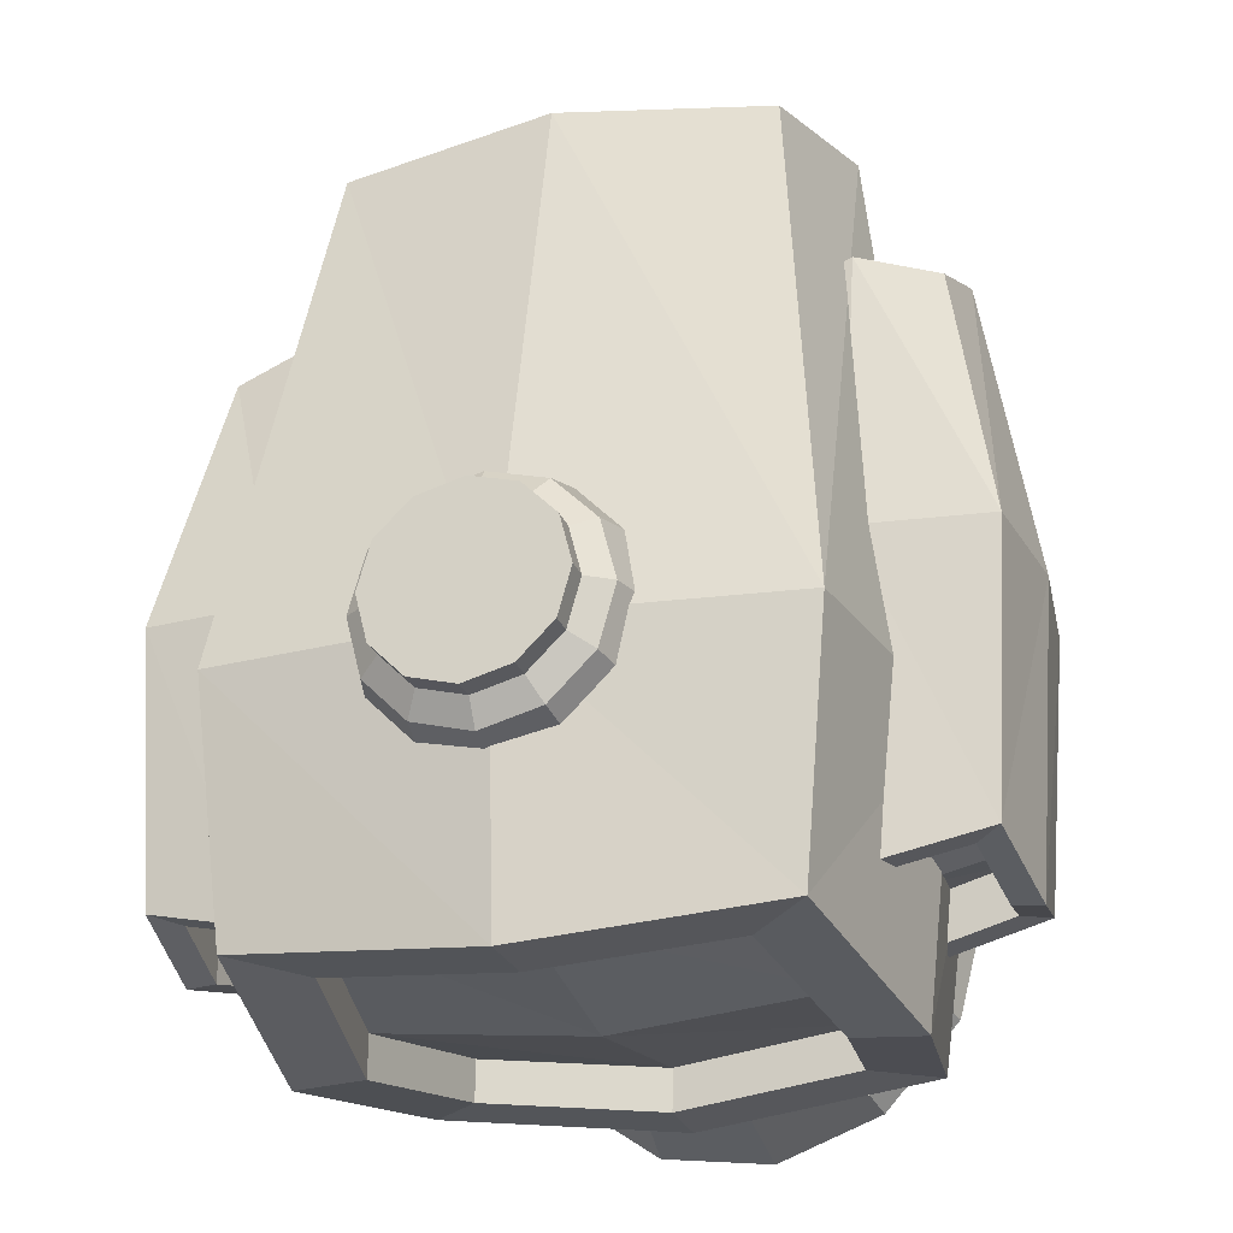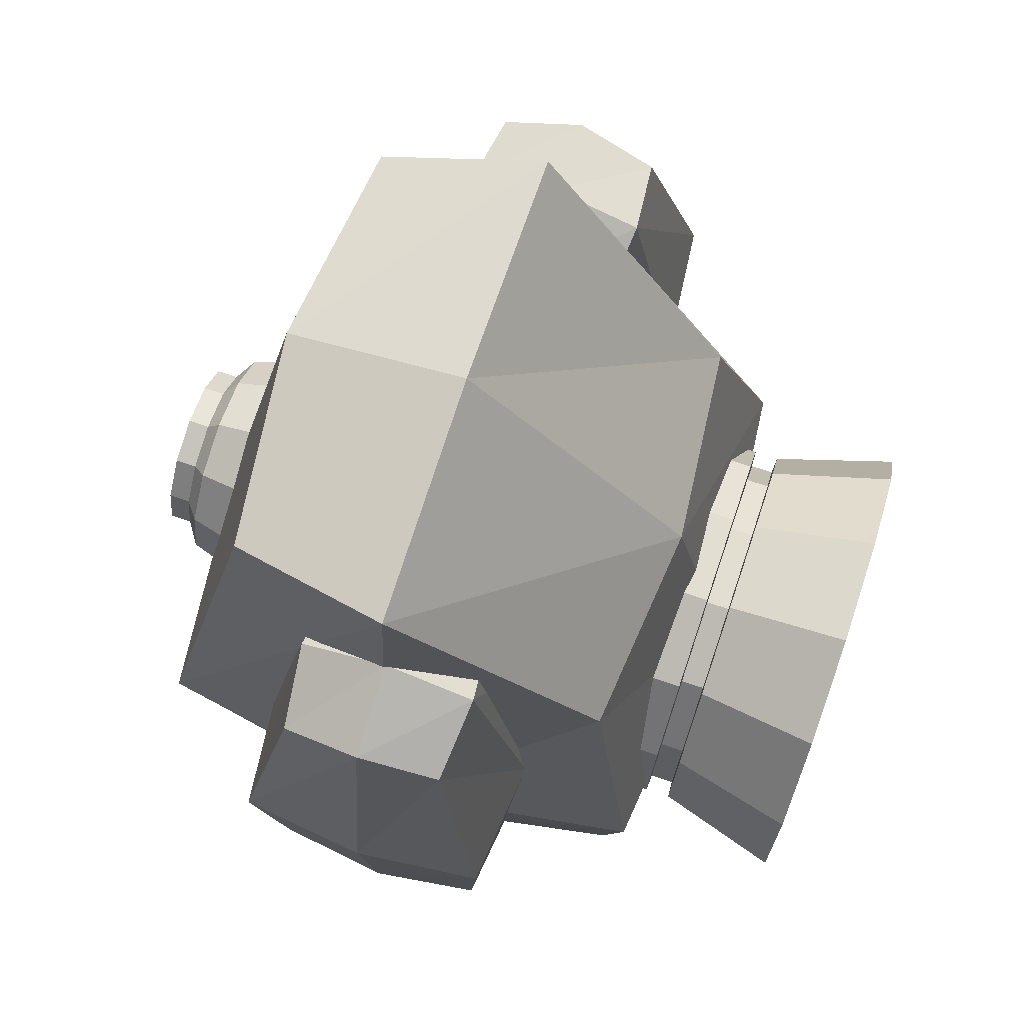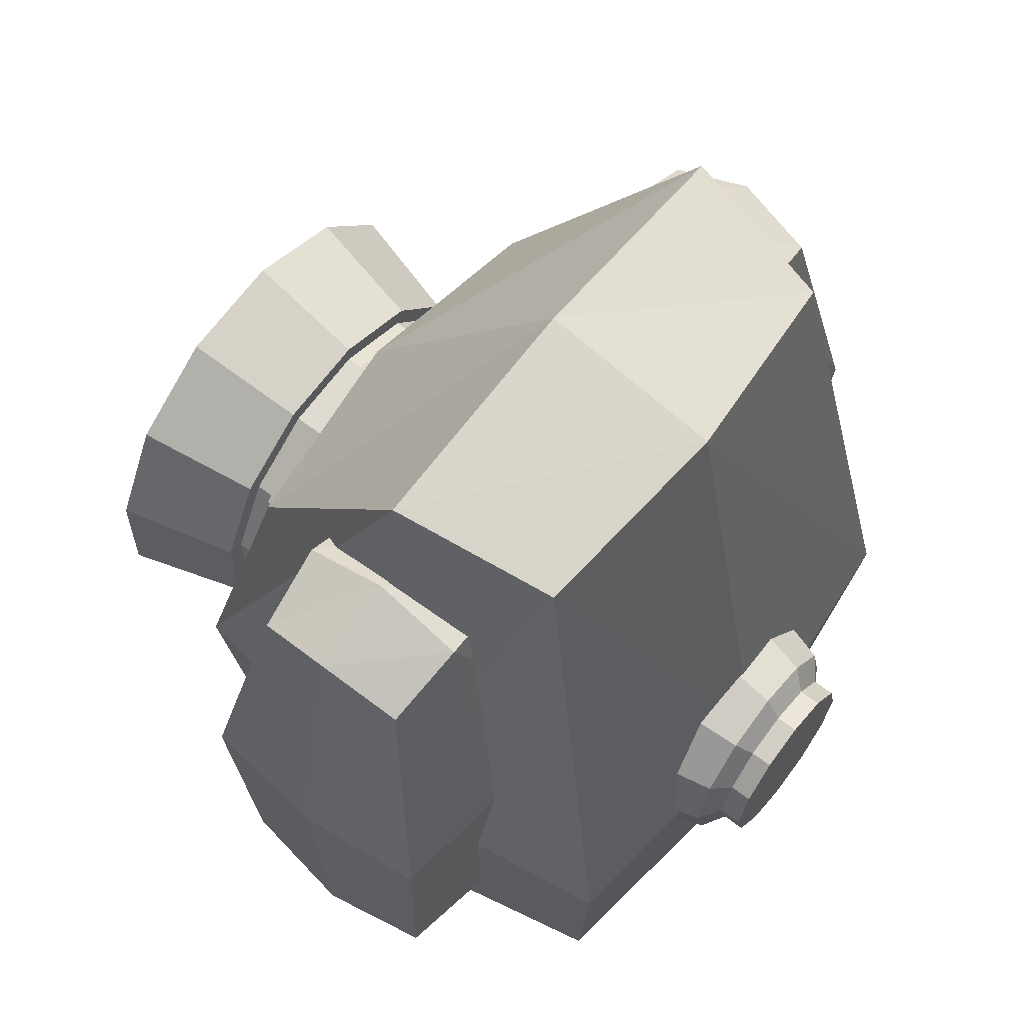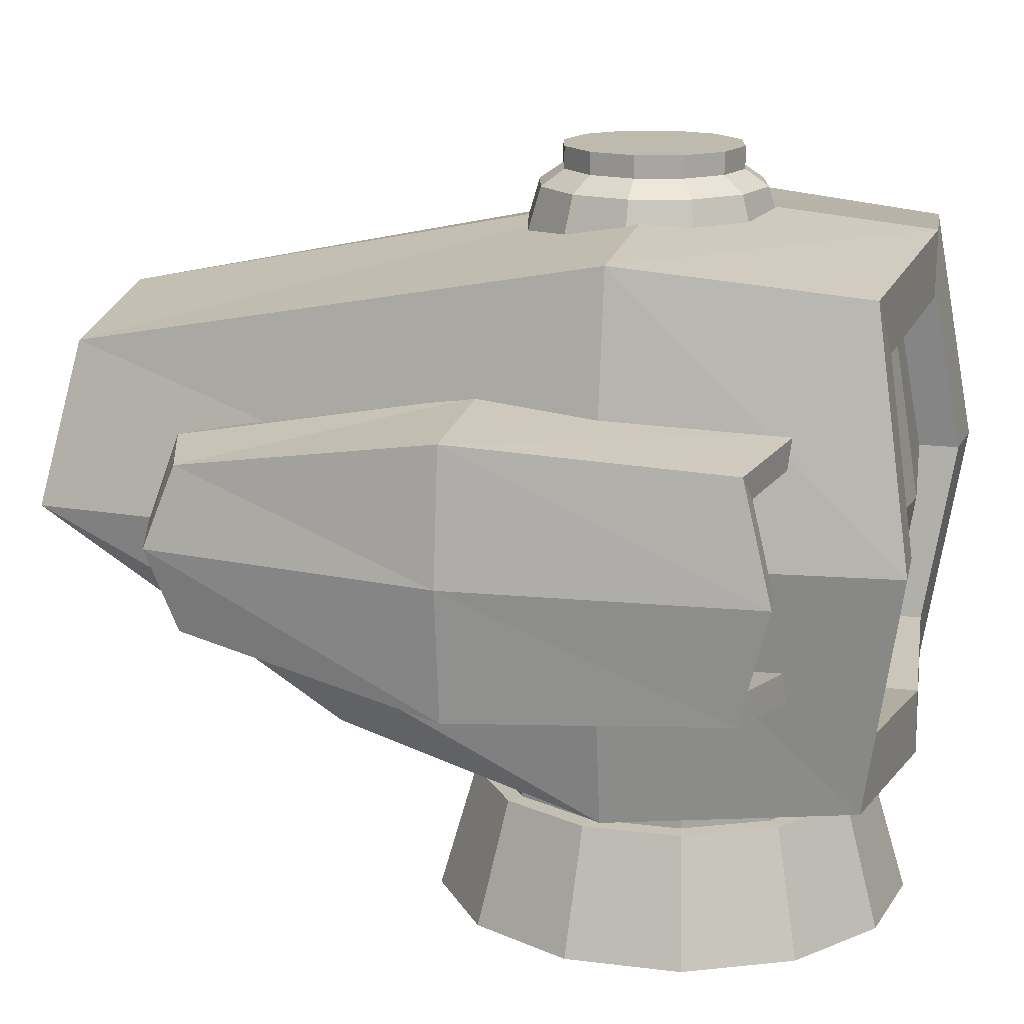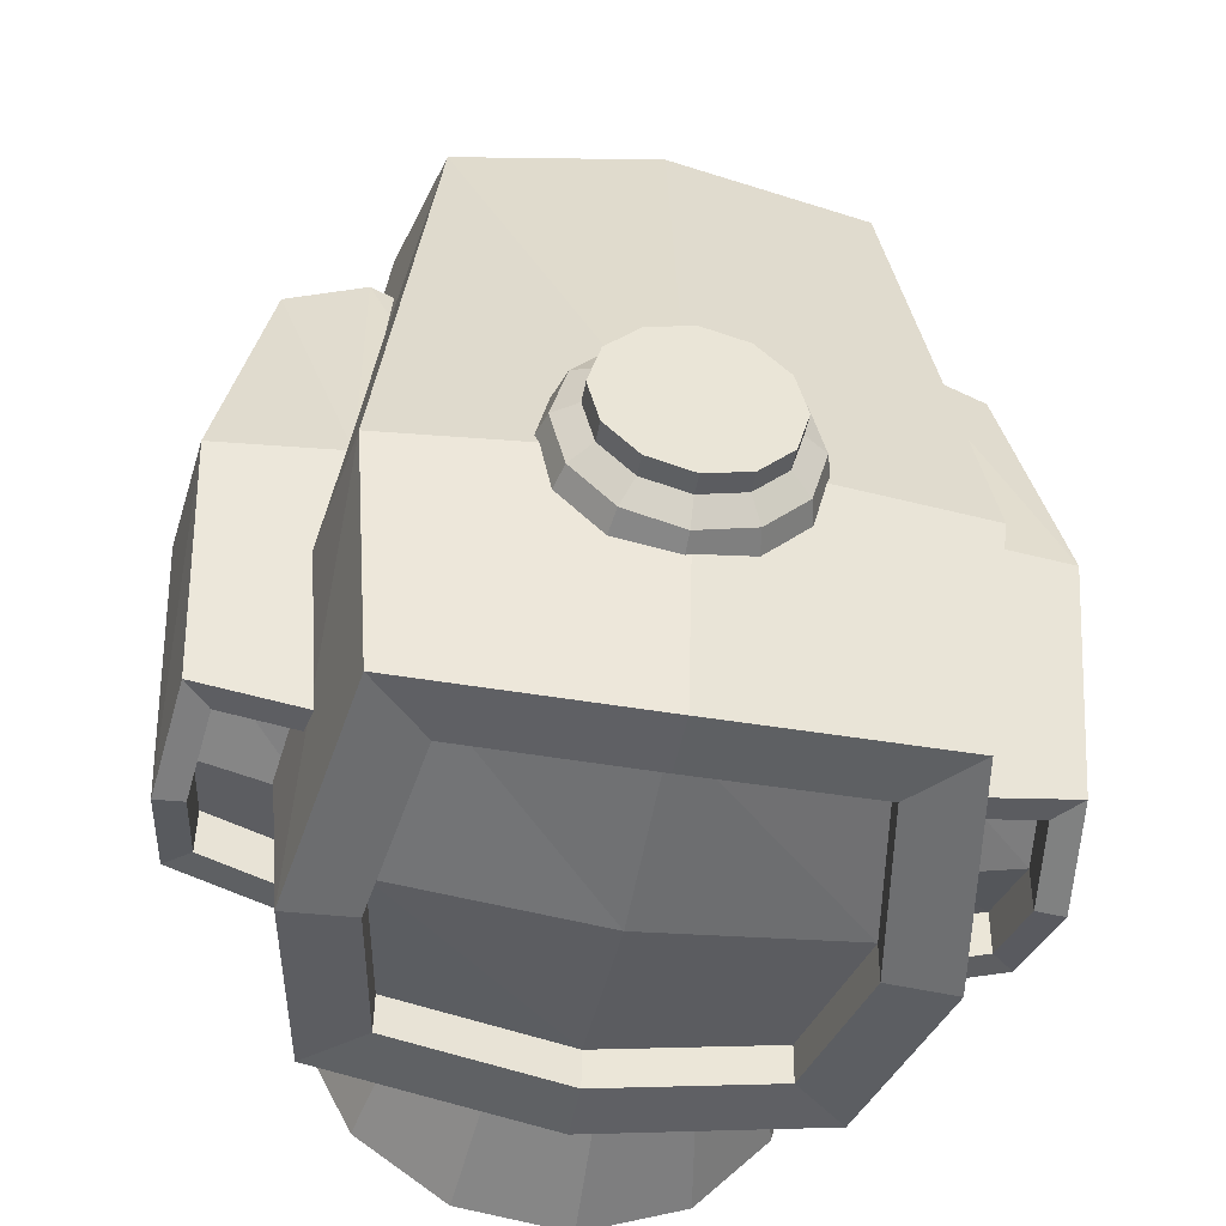
<metadata>
{"format":"obj","ext":"obj","renderer":"f3d","projection":"perspective","resolution":1024,"background":"white","views":[{"elev":-25.8,"azim":-161.9,"up":"+Z"},{"elev":73.9,"azim":-71.4,"up":"+Z"},{"elev":63.5,"azim":127.8,"up":"+Z"},{"elev":15.7,"azim":104.2,"up":"+Y"},{"elev":-45.7,"azim":169.7,"up":"+Z"}]}
</metadata>
<code>
v -0.2767 1.835 0.2434
v -0.3209 1.835 0.07029
v -0.2726 1.835 -0.1017
v -0.1448 1.835 -0.2265
v 0.02825 1.835 -0.2707
v 0.2002 1.835 -0.2224
v 0.325 1.835 -0.09462
v 0.3692 1.835 0.07844
v 0.321 1.835 0.2504
v 0.1932 1.835 0.3752
v 0.0201 1.835 0.4194
v -0.1519 1.835 0.3711
v -0.2437 1.96 0.2248
v -0.283 1.96 0.07074
v -0.1263 1.96 -0.1935
v 0.02781 1.96 -0.2328
v 0.1809 1.96 -0.1899
v 0.292 1.96 -0.07608
v 0.3314 1.96 0.07799
v 0.2884 1.96 0.2311
v 0.1746 1.96 0.3422
v 0.02055 1.96 0.3815
v -0.1326 1.96 0.3386
v -0.24 1.96 -0.08237
v 0.2678 2.003 0.07724
v 0.2366 2.003 -0.04494
v 0.2366 2.063 -0.04494
v 0.2678 2.063 0.07724
v -0.2194 2.003 0.07149
v -0.1882 2.003 0.1937
v -0.1882 2.063 0.1937
v -0.2194 2.063 0.07149
v 0.02706 2.003 -0.1692
v -0.09513 2.003 -0.138
v -0.09513 2.063 -0.138
v 0.02706 2.063 -0.1692
v 0.1485 2.003 -0.1352
v 0.1485 2.063 -0.1352
v 0.0213 2.003 0.318
v 0.1435 2.003 0.2868
v 0.1435 2.063 0.2868
v 0.0213 2.063 0.318
v -0.1853 2.003 -0.04993
v -0.1853 2.063 -0.04993
v -0.1001 2.003 0.2839
v -0.1001 2.063 0.2839
v 0.2337 2.003 0.1987
v 0.2337 2.063 0.1987
v 0.5587 0.5838 0.7869
v 0.6381 1.14 1.578
v -0.007886 1.14 1.636
v 0.001555 0.5275 0.8366
v -0.6523 1.14 1.563
v -0.5625 1.571 1.475
v -0.704 1.862 0.03457
v -0.818 1.147 0.03322
v -0.6316 1.798 -0.6149
v 0.01939 1.863 -0.6729
v 0.01937 1.687 -0.6709
v -0.4713 1.637 -0.6272
v -0.704 0.4324 0.03457
v -0.6316 0.4971 -0.6149
v 0.01939 0.4314 -0.6729
v 0.01093 0.3601 0.04302
v 0.01093 1.935 0.04302
v -0.006733 1.627 1.538
v 0.5504 1.571 1.488
v 0.7259 1.862 0.05146
v 0.6688 1.798 -0.5995
v -0.5542 0.5838 0.7738
v 0.7259 0.4324 0.05146
v -0.7341 1.147 -0.7198
v -0.4713 0.6573 -0.6272
v 0.01937 0.6077 -0.6709
v 0.6688 0.4971 -0.5995
v 0.7737 1.147 -0.702
v 0.5879 1.147 -0.6928
v 0.5088 1.637 -0.6156
v 0.5088 0.6573 -0.6156
v 0.8399 1.147 0.05281
v -0.5485 1.147 -0.7062
v -0.4726 1.637 -0.516
v -0.5498 1.147 -0.5951
v 0.01805 1.687 -0.5597
v 0.01907 1.147 -0.6458
v -0.4726 0.6573 -0.516
v 0.5866 1.147 -0.5816
v 0.5075 1.637 -0.5044
v 0.7069 0.9011 1.162
v 0.7162 0.7559 0.3711
v 1.063 0.7913 0.3752
v 0.9228 0.9231 1.091
v 0.01805 0.6077 -0.5597
v 0.5075 0.6573 -0.5044
v 0.4677 1.138 1.166
v 0.4927 1.353 1.086
v 0.3694 1.485 0.367
v 0.3306 1.138 0.3666
v 0.4194 1.444 -0.3498
v 0.7256 1.475 -0.4195
v 0.7255 1.398 -0.4147
v 0.4888 1.374 -0.3608
v 0.4888 0.9021 -0.3608
v 0.4632 1.138 -0.4231
v 0.4617 1.138 -0.2966
v 0.4873 0.9021 -0.2343
v 0.7162 1.521 0.3711
v 0.7069 1.375 1.162
v 0.9228 1.353 1.091
v 1.063 1.485 0.3752
v 1.03 0.8328 -0.3426
v 0.7256 0.8016 -0.4195
v 0.7255 0.878 -0.4147
v 0.9609 0.9021 -0.3552
v 0.4927 0.9231 1.086
v 0.3694 0.7913 0.367
v 0.9459 1.138 1.171
v 0.7058 1.138 1.25
v 0.3862 1.138 -0.4304
v 0.4194 0.8328 -0.3498
v 1.102 1.138 0.3757
v 1.03 1.444 -0.3426
v 0.9609 1.374 -0.3552
v 1.065 1.138 -0.4224
v 0.988 1.138 -0.4169
v 0.724 0.878 -0.2882
v 0.9594 0.9021 -0.2288
v 0.7248 1.138 -0.3565
v 0.9865 1.138 -0.2904
v 0.9594 1.374 -0.2288
v 0.724 1.398 -0.2882
v -0.681 0.9011 1.145
v -0.6717 0.7559 0.3547
v -0.3248 0.7913 0.3588
v -0.4651 0.9231 1.075
v 0.4873 1.374 -0.2343
v -0.9202 1.138 1.149
v -0.8953 1.353 1.069
v -1.019 1.485 0.3506
v -1.057 1.138 0.3502
v -0.9686 1.444 -0.3662
v -0.6623 1.475 -0.4359
v -0.6624 1.398 -0.4311
v -0.8991 1.374 -0.3772
v -0.8991 0.9021 -0.3772
v -0.9248 1.138 -0.4395
v -0.9262 1.138 -0.313
v -0.9006 0.9021 -0.2507
v -0.6717 1.521 0.3547
v -0.681 1.375 1.145
v -0.4651 1.353 1.075
v -0.3248 1.485 0.3588
v -0.3579 0.8328 -0.359
v -0.6623 0.8016 -0.4359
v -0.6624 0.878 -0.4311
v -0.427 0.9021 -0.3716
v -0.8953 0.9231 1.069
v -1.019 0.7913 0.3506
v -0.442 1.138 1.155
v -0.6821 1.138 1.234
v -1.002 1.138 -0.4468
v -0.9686 0.8328 -0.3662
v -0.2861 1.138 0.3593
v -0.3579 1.444 -0.359
v -0.427 1.374 -0.3716
v -0.3228 1.138 -0.4388
v -0.3999 1.138 -0.4333
v -0.6639 0.878 -0.3046
v -0.4285 0.9021 -0.2452
v -0.6631 1.138 -0.3729
v -0.4014 1.138 -0.3068
v -0.4285 1.374 -0.2452
v -0.6639 1.398 -0.3046
v -0.9006 1.374 -0.2507
v -0.5793 -0 0.2954
v -0.6502 0 -0.007682
v -0.5722 0 -0.309
v -0.363 0 -0.5395
v -0.07075 0 -0.6464
v 0.2377 0 -0.6052
v 0.4918 0 -0.4254
v 0.6331 0 -0.1481
v 0.6295 -0 0.1631
v 0.4816 -0 0.4369
v 0.2234 -0 0.6107
v -0.086 1e-06 0.6445
v -0.3757 -0 0.5307
v -0.4911 0.3381 0.2504
v -0.5512 0.3382 -0.006513
v -0.3078 0.3382 -0.4573
v -0.4851 0.3382 -0.2619
v -0.4455 0.341 -0.2406
v -0.2827 0.341 -0.4201
v -0.05998 0.3381 -0.548
v -0.05509 0.341 -0.5033
v 0.2016 0.3381 -0.5131
v 0.1851 0.341 -0.4713
v 0.4169 0.3382 -0.3606
v 0.3829 0.341 -0.3313
v 0.5368 0.3382 -0.1256
v 0.493 0.341 -0.1154
v 0.5336 0.3381 0.1382
v 0.4901 0.341 0.127
v 0.4083 0.3381 0.3704
v 0.375 0.341 0.3402
v 0.1894 0.3381 0.5177
v 0.1739 0.341 0.4755
v -0.07291 0.3381 0.5464
v -0.06696 0.341 0.5019
v -0.3185 0.3381 0.4499
v -0.2925 0.341 0.4133
v -0.4511 0.341 0.23
v -0.5063 0.341 -0.005982
v 0.5368 0.4073 -0.1256
v 0.4169 0.4073 -0.3606
v 0.4169 0.7011 -0.3606
v 0.5368 0.7011 -0.1256
v -0.5512 0.4073 -0.006513
v -0.4911 0.4073 0.2504
v -0.4911 0.7011 0.2504
v -0.5512 0.7011 -0.006513
v 0.4083 0.4073 0.3704
v 0.1894 0.4073 0.5177
v 0.1739 0.4045 0.4755
v 0.375 0.4045 0.3402
v 0.5336 0.4073 0.1382
v 0.5336 0.7011 0.1382
v 0.4083 0.7011 0.3704
v -0.3078 0.4073 -0.4573
v -0.05998 0.4073 -0.548
v -0.05509 0.4045 -0.5033
v -0.2827 0.4045 -0.4201
v 0.2016 0.4073 -0.5131
v 0.2016 0.7011 -0.5131
v -0.5063 0.4045 -0.005982
v -0.4455 0.4045 -0.2406
v -0.4511 0.4045 0.23
v 0.493 0.4045 -0.1154
v 0.3829 0.4045 -0.3313
v 0.4901 0.4045 0.127
v -0.4851 0.4073 -0.2619
v -0.07291 0.4073 0.5464
v -0.06696 0.4045 0.5019
v -0.3185 0.4073 0.4499
v -0.2925 0.4045 0.4133
v 0.1851 0.4045 -0.4713
v -0.3078 0.7011 -0.4573
v -0.4851 0.7011 -0.2619
v -0.3185 0.7011 0.4499
v -0.07291 0.7011 0.5464
v 0.1894 0.7011 0.5177
v -0.05998 0.7011 -0.548
v 0.321 1.835 0.2504
v 0.5587 0.5838 0.7869
v -0.3185 0.7011 0.4499
v -0.3209 1.835 0.07029
v 0.01937 0.6077 -0.6709
v -0.086 1e-06 0.6445
v -0.1519 1.835 0.3711
v 0.3692 1.835 0.07844
f 1 2 3
f 3 4 5
f 5 6 7
f 7 8 9
f 9 10 11
f 11 12 1
f 1 3 5
f 5 7 9
f 9 11 1
f 5 9 1
f 1 13 14
f 14 2 1
f 4 15 16
f 16 5 4
f 5 16 17
f 17 6 5
f 6 17 18
f 18 7 6
f 7 18 19
f 19 8 7
f 8 19 20
f 20 9 8
f 9 20 21
f 21 10 9
f 10 21 22
f 22 11 10
f 11 22 23
f 23 12 11
f 12 23 13
f 13 1 12
f 3 24 15
f 15 4 3
f 25 26 27 28
f 29 30 31 32
f 33 34 35 36
f 26 37 38 27
f 39 40 41 42
f 43 29 32 44
f 37 33 36 38
f 30 45 46 31
f 47 25 28 48
f 45 39 42 46
f 2 14 24
f 24 3 2
f 49 50 51
f 51 52 49
f 53 54 55
f 55 56 53
f 57 58 59
f 59 60 57
f 61 62 63
f 63 64 61
f 65 66 67
f 67 68 65
f 58 65 68
f 68 69 58
f 70 53 56
f 56 61 70
f 52 64 71
f 71 49 52
f 61 56 72
f 72 62 61
f 63 62 73
f 73 74 63
f 55 54 66
f 66 65 55
f 70 61 64
f 64 52 70
f 64 63 75
f 75 71 64
f 69 76 77
f 77 78 69
f 50 67 66
f 66 51 50
f 58 69 78
f 78 59 58
f 76 75 79
f 79 77 76
f 52 51 53
f 53 70 52
f 56 55 57
f 57 72 56
f 71 80 50
f 50 49 71
f 75 76 80
f 80 71 75
f 51 66 54
f 54 53 51
f 57 55 65
f 65 58 57
f 81 60 82
f 82 83 81
f 80 68 67
f 67 50 80
f 83 82 84
f 84 85 83
f 60 59 84
f 84 82 60
f 73 81 83
f 83 86 73
f 78 77 87
f 87 88 78
f 76 69 68
f 68 80 76
f 72 57 60
f 60 81 72
f 75 63 74
f 74 79 75
f 62 72 81
f 81 73 62
f 89 90 91
f 91 92 89
f 85 84 88
f 88 87 85
f 74 73 86
f 86 93 74
f 86 83 85
f 85 93 86
f 59 78 88
f 88 84 59
f 77 79 94
f 94 87 77
f 93 85 87
f 87 94 93
f 79 74 93
f 93 94 79
f 95 96 97
f 97 98 95
f 99 100 101
f 101 102 99
f 103 104 105
f 105 106 103
f 107 108 109
f 109 110 107
f 111 112 113
f 113 114 111
f 115 95 98
f 98 116 115
f 117 109 108
f 108 118 117
f 116 98 119
f 119 120 116
f 99 97 107
f 107 100 99
f 97 96 108
f 108 107 97
f 91 121 117
f 117 92 91
f 100 122 123
f 123 101 100
f 118 108 96
f 96 95 118
f 112 120 103
f 103 113 112
f 124 111 114
f 114 125 124
f 121 110 109
f 109 117 121
f 89 118 95
f 95 115 89
f 98 97 99
f 99 119 98
f 115 116 90
f 90 89 115
f 90 112 111
f 111 91 90
f 122 124 125
f 125 123 122
f 92 117 118
f 118 89 92
f 120 119 104
f 104 103 120
f 111 124 121
f 121 91 111
f 114 113 126
f 126 127 114
f 126 128 129
f 129 127 126
f 125 114 127
f 127 129 125
f 101 123 130
f 130 131 101
f 119 99 102
f 102 104 119
f 100 107 110
f 110 122 100
f 116 120 112
f 112 90 116
f 124 122 110
f 110 121 124
f 132 133 134
f 134 135 132
f 128 131 130
f 130 129 128
f 104 102 136
f 136 105 104
f 106 105 128
f 128 126 106
f 123 125 129
f 129 130 123
f 113 103 106
f 106 126 113
f 102 101 131
f 131 136 102
f 105 136 131
f 131 128 105
f 137 138 139
f 139 140 137
f 141 142 143
f 143 144 141
f 145 146 147
f 147 148 145
f 149 150 151
f 151 152 149
f 153 154 155
f 155 156 153
f 157 137 140
f 140 158 157
f 159 151 150
f 150 160 159
f 158 140 161
f 161 162 158
f 141 139 149
f 149 142 141
f 139 138 150
f 150 149 139
f 134 163 159
f 159 135 134
f 142 164 165
f 165 143 142
f 160 150 138
f 138 137 160
f 154 162 145
f 145 155 154
f 166 153 156
f 156 167 166
f 163 152 151
f 151 159 163
f 132 160 137
f 137 157 132
f 140 139 141
f 141 161 140
f 157 158 133
f 133 132 157
f 133 154 153
f 153 134 133
f 164 166 167
f 167 165 164
f 135 159 160
f 160 132 135
f 162 161 146
f 146 145 162
f 153 166 163
f 163 134 153
f 156 155 168
f 168 169 156
f 168 170 171
f 171 169 168
f 167 156 169
f 169 171 167
f 143 165 172
f 172 173 143
f 161 141 144
f 144 146 161
f 142 149 152
f 152 164 142
f 158 162 154
f 154 133 158
f 166 164 152
f 152 163 166
f 170 173 172
f 172 171 170
f 146 144 174
f 174 147 146
f 148 147 170
f 170 168 148
f 165 167 171
f 171 172 165
f 155 145 148
f 148 168 155
f 144 143 173
f 173 174 144
f 147 174 173
f 173 170 147
f 175 176 177
f 177 178 179
f 179 180 181
f 181 182 183
f 183 184 185
f 185 186 187
f 187 175 177
f 177 179 181
f 181 183 185
f 185 187 177
f 177 181 185
f 175 188 189
f 189 176 175
f 190 191 192
f 192 193 190
f 194 190 193
f 193 195 194
f 196 194 195
f 195 197 196
f 198 196 197
f 197 199 198
f 200 198 199
f 199 201 200
f 202 200 201
f 201 203 202
f 204 202 203
f 203 205 204
f 206 204 205
f 205 207 206
f 208 206 207
f 207 209 208
f 210 208 209
f 209 211 210
f 182 200 202
f 202 183 182
f 188 210 211
f 211 212 188
f 191 189 213
f 213 192 191
f 176 189 191
f 191 177 176
f 214 215 216
f 216 217 214
f 218 219 220
f 220 221 218
f 222 223 224
f 224 225 222
f 177 191 190
f 190 178 177
f 189 188 212
f 212 213 189
f 184 204 206
f 206 185 184
f 179 194 196
f 196 180 179
f 222 226 227
f 227 228 222
f 226 214 217
f 217 227 226
f 186 208 210
f 210 187 186
f 181 198 200
f 200 182 181
f 229 230 231
f 231 232 229
f 215 233 234
f 234 216 215
f 192 213 235
f 235 236 192
f 219 218 235
f 235 237 219
f 215 214 238
f 238 239 215
f 214 226 240
f 240 238 214
f 226 222 225
f 225 240 226
f 241 229 232
f 232 236 241
f 223 242 243
f 243 224 223
f 218 241 236
f 236 235 218
f 242 244 245
f 245 243 242
f 230 233 246
f 246 231 230
f 244 219 237
f 237 245 244
f 233 215 239
f 239 246 233
f 247 248 221
f 221 220 249
f 249 250 251
f 251 228 227
f 227 217 216
f 216 234 252
f 252 247 221
f 221 249 251
f 251 227 216
f 216 252 221
f 221 251 216
f 201 199 239
f 239 238 201
f 211 209 243
f 243 245 211
f 197 195 231
f 231 246 197
f 207 205 225
f 225 224 207
f 193 192 236
f 236 232 193
f 195 193 232
f 232 231 195
f 203 201 238
f 238 240 203
f 212 211 245
f 245 237 212
f 199 197 246
f 246 239 199
f 209 207 224
f 224 243 209
f 213 212 237
f 237 235 213
f 205 203 240
f 240 225 205
f 187 210 188
f 188 175 187
f 223 222 228
f 228 251 223
f 229 241 248
f 248 247 229
f 242 223 251
f 251 250 242
f 180 196 198
f 198 181 180
f 185 206 208
f 208 186 185
f 230 229 247
f 247 252 230
f 244 242 250
f 250 249 244
f 233 230 252
f 252 234 233
f 178 190 194
f 194 179 178
f 183 202 204
f 204 184 183
f 241 218 221
f 221 248 241
f 219 244 249
f 249 220 219
f 47 40 21 20
f 45 30 13 23
f 40 39 22 21
f 30 29 14 13
f 39 45 23 22
f 29 43 24 14
f 34 33 16 15
f 43 34 15 24
f 33 37 17 16
f 37 26 18 17
f 26 25 19 18
f 25 47 20 19
f 35 44 32
f 32 31 46
f 46 42 41
f 41 48 28
f 28 27 38
f 38 36 35
f 35 32 46
f 46 41 28
f 28 38 35
f 46 28 35
f 40 47 48 41
f 34 43 44 35
l 74 257
l 186 258
l 9 253
l 49 254
l 249 255
l 2 256
l 12 259
l 8 260

</code>
